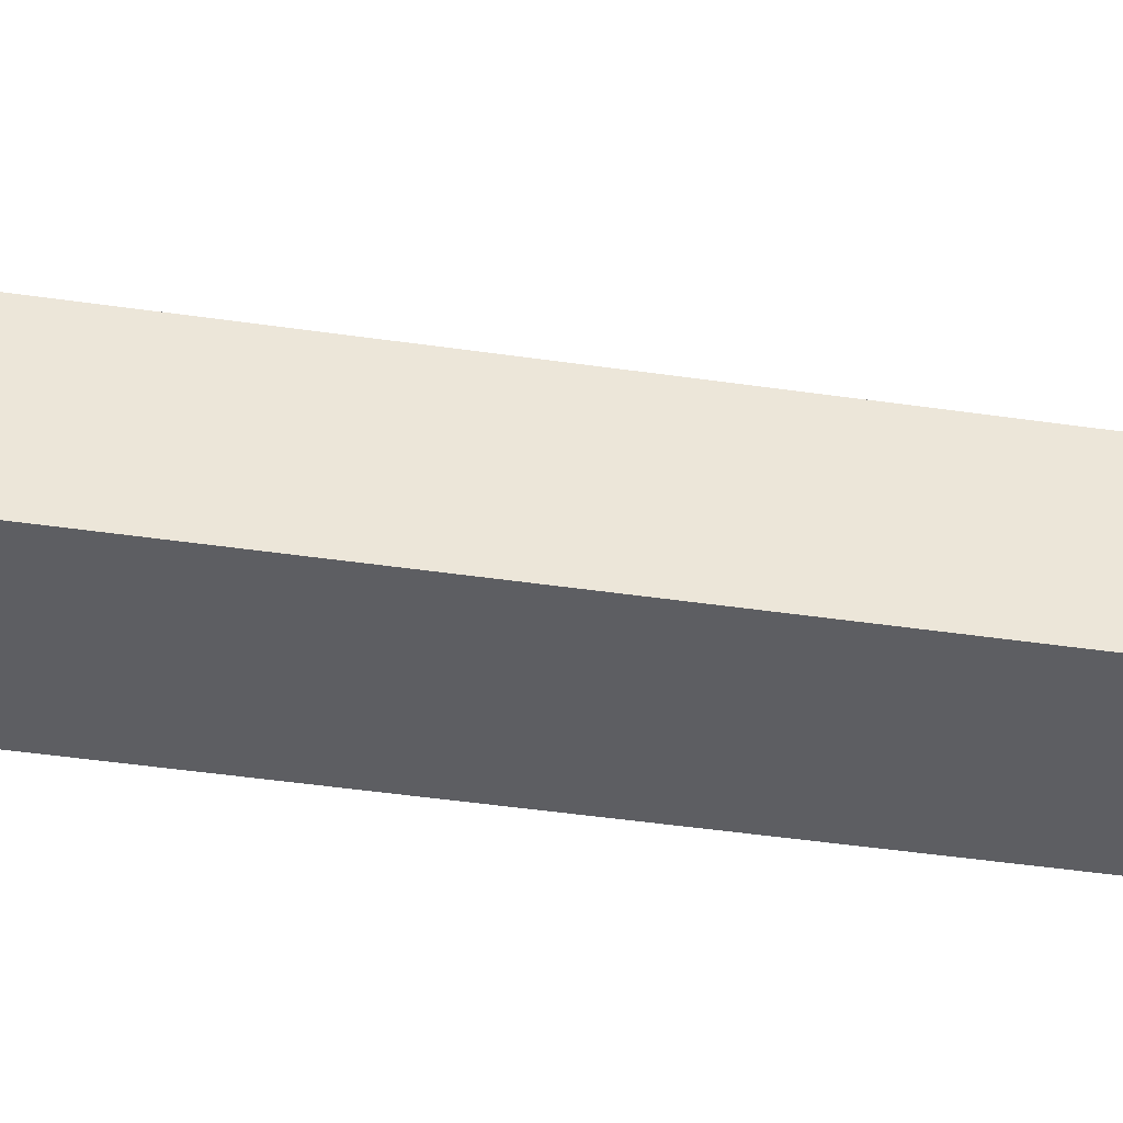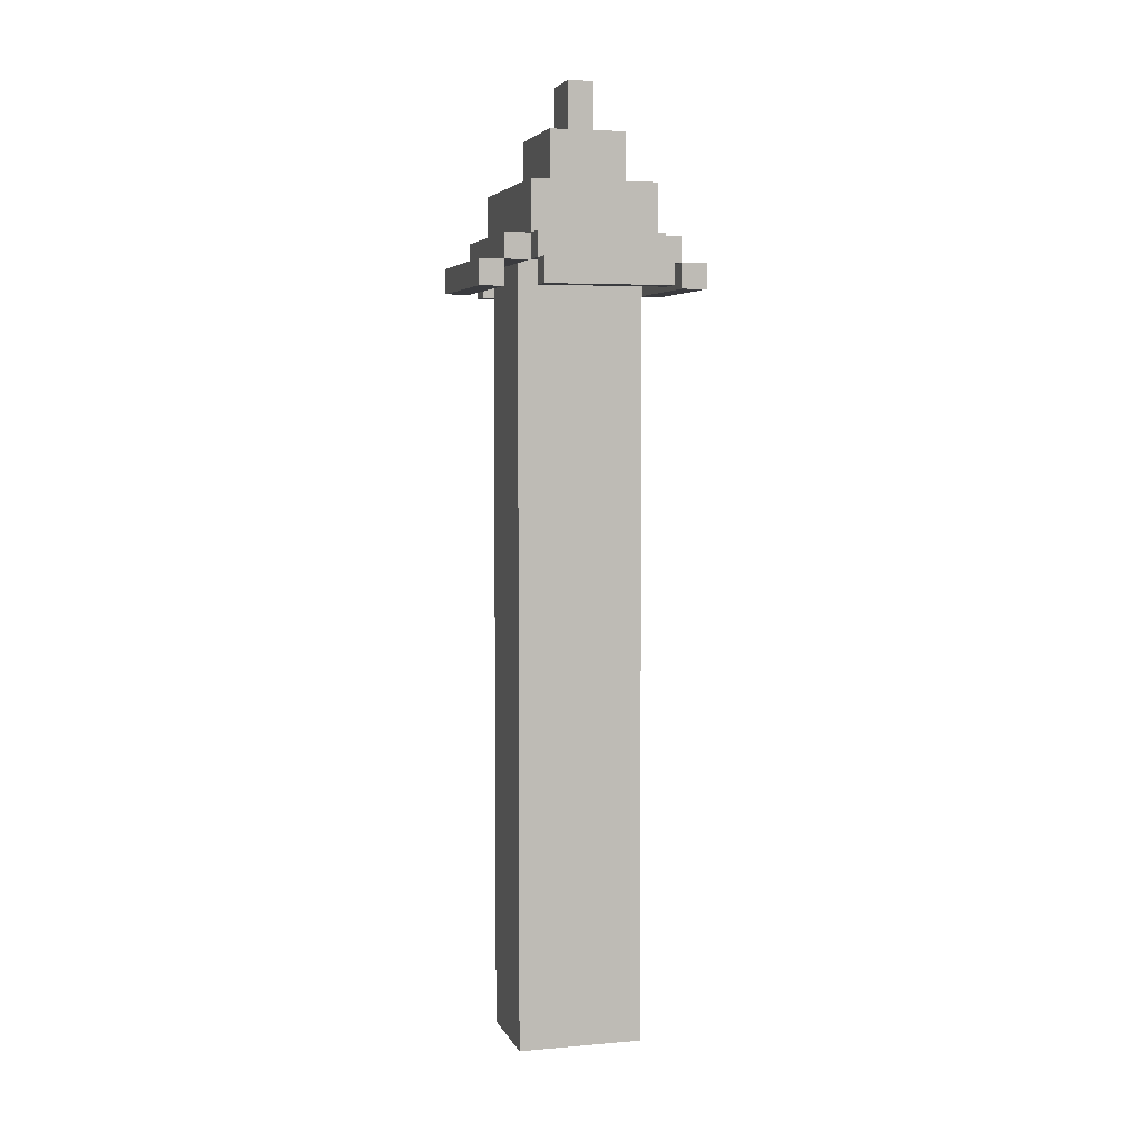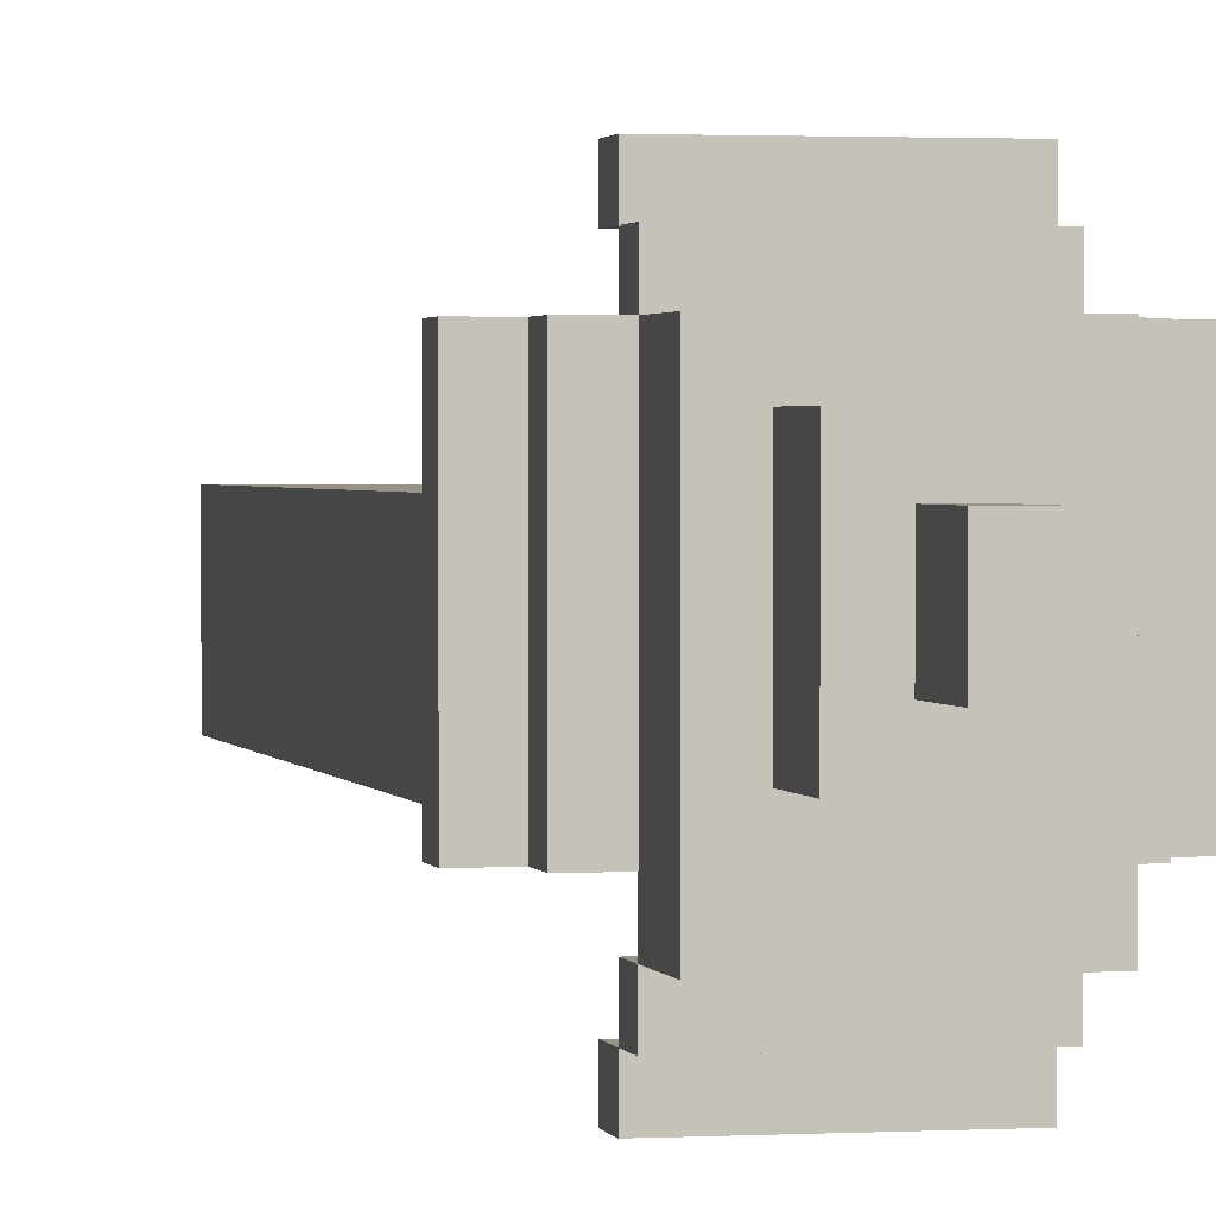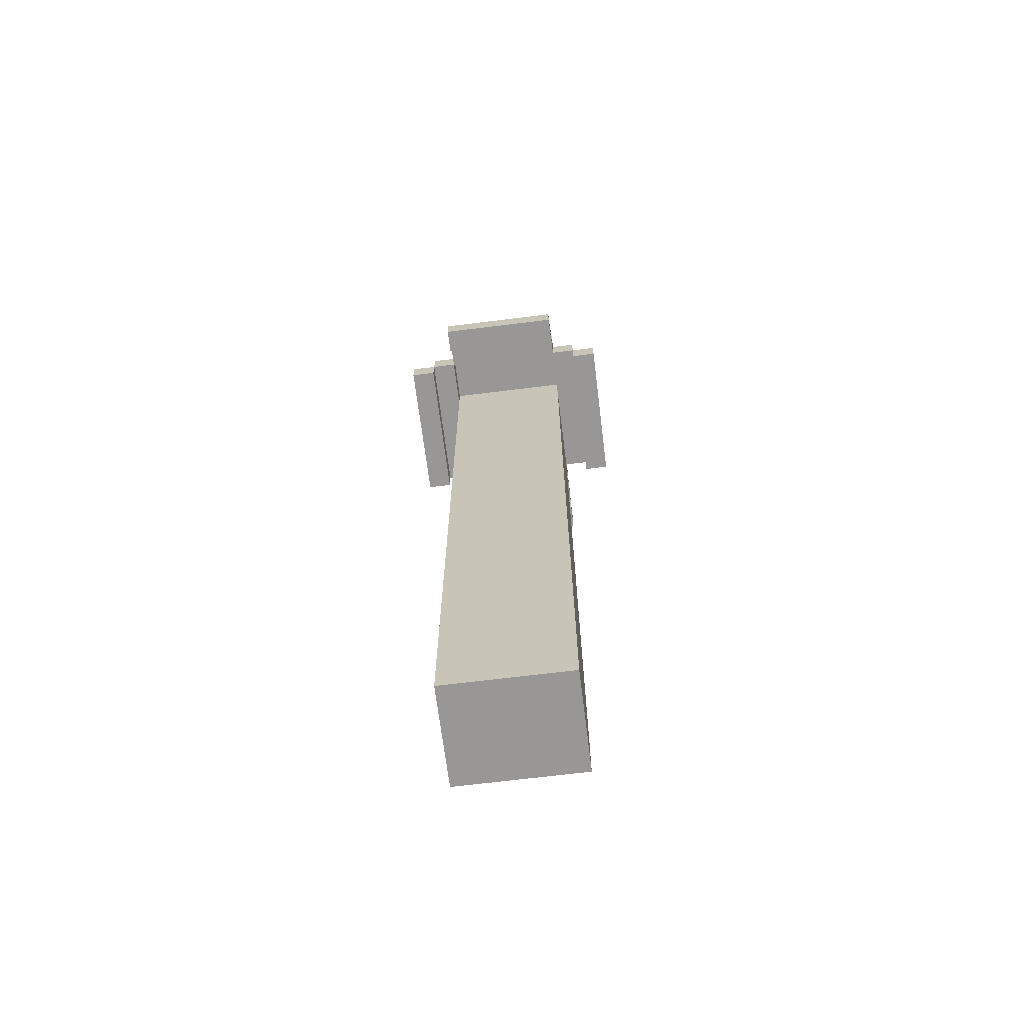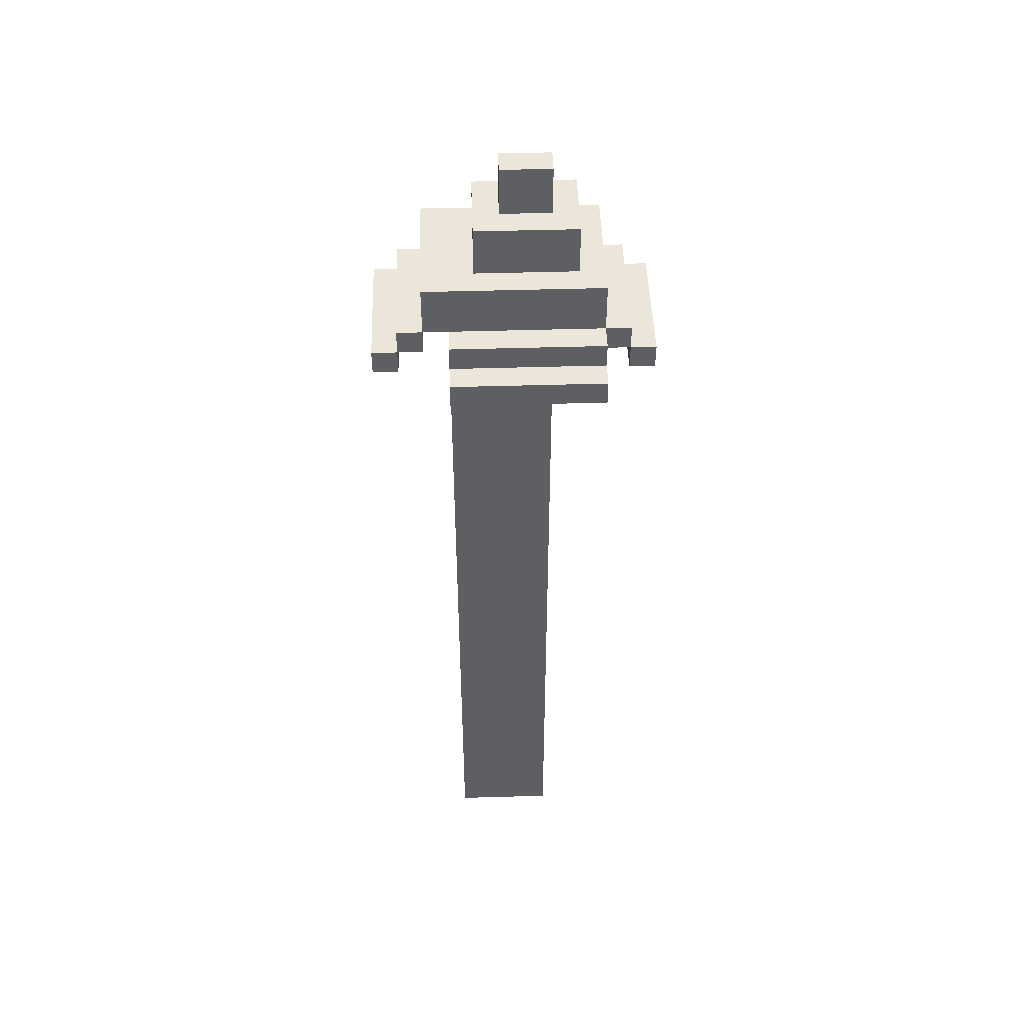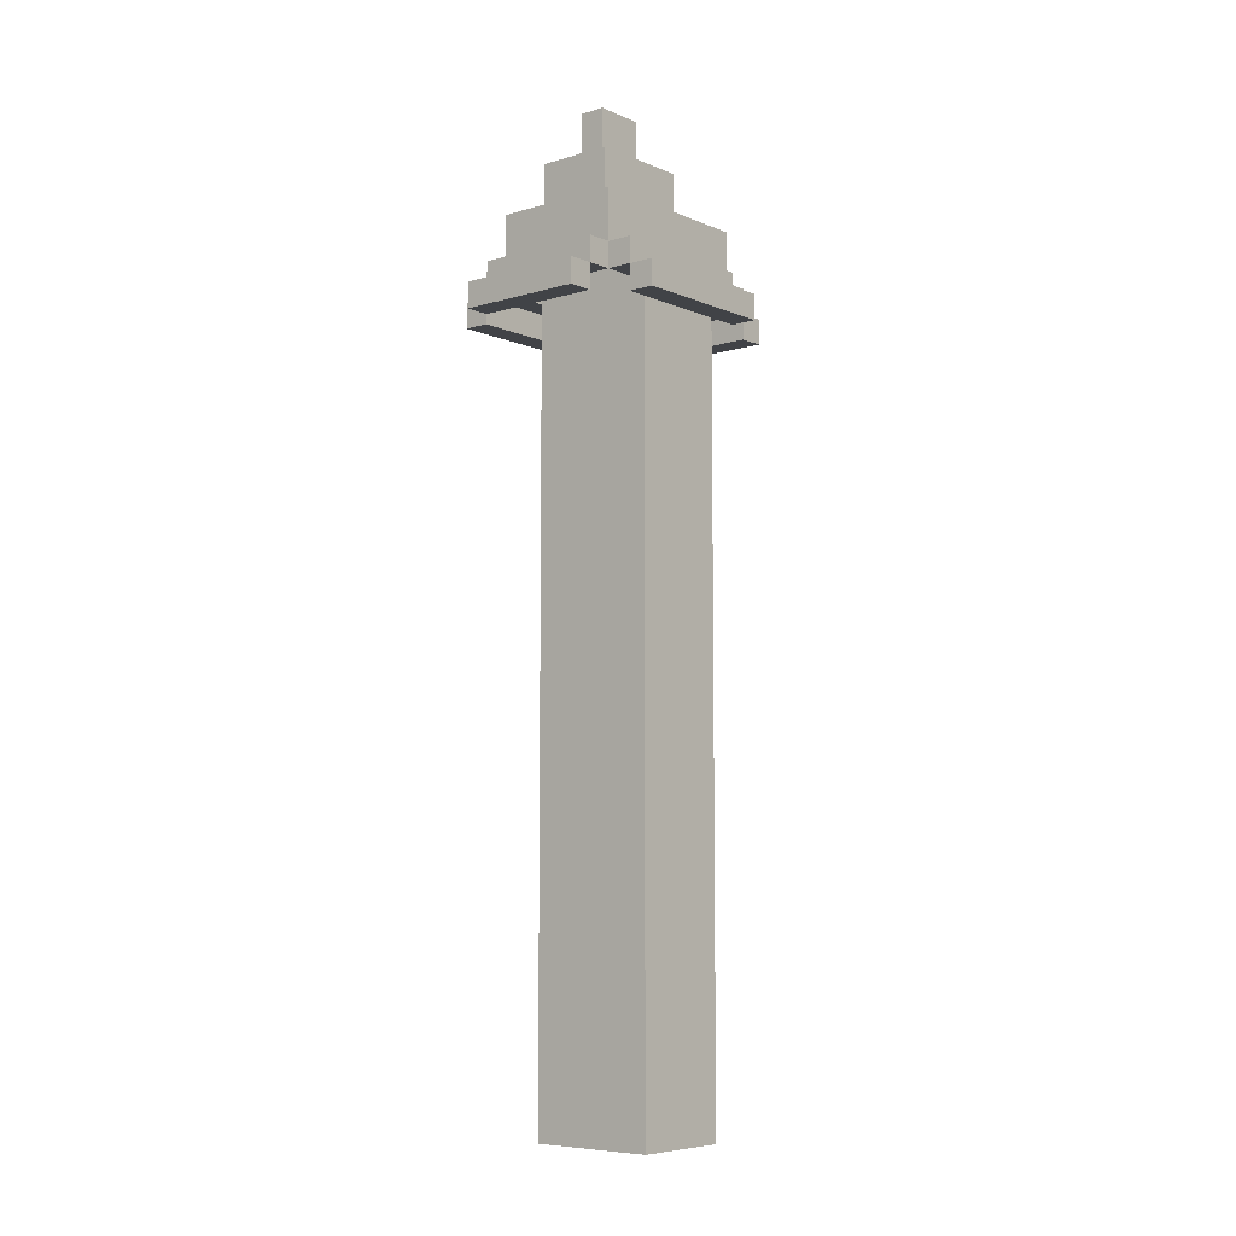
<metadata>
{"format":"obj","ext":"obj","renderer":"f3d","projection":"perspective","resolution":1024,"background":"white","views":[{"elev":-39.1,"azim":79.3,"up":"+Y"},{"elev":4.7,"azim":164.5,"up":"+Z"},{"elev":1.5,"azim":-12.3,"up":"+Y"},{"elev":-68.2,"azim":-172.9,"up":"+Z"},{"elev":47.6,"azim":88.1,"up":"+Z"},{"elev":-7.2,"azim":-139.9,"up":"+Z"}]}
</metadata>
<code>
o
v -0.3 2.6 1.1
v -0.3 2.6 1
v -0.3 3.2 1.1
v -0.3 3.2 1
v -0.2 2.6 1.2
v -0.2 2.6 1.1
v -0.2 3.2 1.2
v -0.2 3.2 1.1
v -0.1 2.3 1.1
v -0.1 2.3 1
v -0.1 2.4 1.2
v -0.1 2.4 1.1
v -0.1 2.4 1
v -0.1 2.5 1.4
v -0.1 2.5 1.2
v -0.1 2.5 1.1
v -0.1 2.6 1.2
v -0.1 2.6 1.1
v -0.1 2.6 -2
v -0.1 3 1.1
v -0.1 3 -2
v -0.1 3.2 1.4
v -0.1 3.2 1.2
v -0.1 3.2 1.1
v -0.1 3.3 1.2
v -0.1 3.3 1.1
v -0.1 3.3 1
v -0.1 3.4 1.1
v -0.1 3.4 1
v 2.98e-08 2.7 1.6
v 2.98e-08 2.7 1.4
v 2.98e-08 3.1 1.6
v 2.98e-08 3.1 1.4
v 0.1 2.8 1.8
v 0.1 2.8 1.6
v 0.1 3 1.8
v 0.1 3 1.6
v 0.4 3 1.2
v 0.4 3 1.1
v 0.4 3.2 1.2
v 0.4 3.2 1.1
v 0.5 2.6 1.1
v 0.5 2.6 1
v 0.5 3.2 1.1
v 0.5 3.2 1
v -0.2 2.6 1.1
v -0.2 2.6 1
v -0.2 3.2 1.1
v -0.2 3.2 1
v -0.1 3 1.2
v -0.1 3 1.1
v -0.1 3.2 1.2
v -0.1 3.2 1.1
v 0.2 2.8 1.8
v 0.2 2.8 1.6
v 0.2 3 1.8
v 0.2 3 1.6
v 0.3 2.7 1.6
v 0.3 2.7 1.4
v 0.3 3.1 1.6
v 0.3 3.1 1.4
v 0.4 2.3 1.1
v 0.4 2.3 1
v 0.4 2.4 1.2
v 0.4 2.4 1.1
v 0.4 2.4 1
v 0.4 2.5 1.4
v 0.4 2.5 1.2
v 0.4 2.5 1.1
v 0.4 2.6 1.2
v 0.4 2.6 1.1
v 0.4 2.6 -2
v 0.4 3 1.1
v 0.4 3 -2
v 0.4 3.2 1.4
v 0.4 3.2 1.2
v 0.4 3.2 1.1
v 0.4 3.3 1.2
v 0.4 3.3 1.1
v 0.4 3.3 1
v 0.4 3.4 1.1
v 0.4 3.4 1
v 0.5 2.6 1.2
v 0.5 2.6 1.1
v 0.5 3.2 1.2
v 0.5 3.2 1.1
v 0.6 2.6 1.1
v 0.6 2.6 1
v 0.6 3.2 1.1
v 0.6 3.2 1
v 0.1 2.8 1.8
v 0.1 3 1.8
v 0.2 2.8 1.8
v 0.2 3 1.8
v 2.98e-08 2.7 1.6
v 2.98e-08 3.1 1.6
v 0.1 2.8 1.6
v 0.1 3 1.6
v 0.2 2.8 1.6
v 0.2 3 1.6
v 0.3 2.7 1.6
v 0.3 3.1 1.6
v -0.1 2.5 1.4
v -0.1 3.2 1.4
v 2.98e-08 2.7 1.4
v 2.98e-08 3.1 1.4
v 0.3 2.7 1.4
v 0.3 3.1 1.4
v 0.4 2.5 1.4
v 0.4 3.2 1.4
v -0.2 2.6 1.2
v -0.2 3.2 1.2
v -0.1 2.4 1.2
v -0.1 2.5 1.2
v -0.1 2.6 1.2
v -0.1 3.2 1.2
v -0.1 3.3 1.2
v 0.4 2.4 1.2
v 0.4 2.5 1.2
v 0.4 2.6 1.2
v 0.4 3.2 1.2
v 0.4 3.3 1.2
v 0.5 2.6 1.2
v 0.5 3.2 1.2
v -0.3 2.6 1.1
v -0.3 3.2 1.1
v -0.2 2.6 1.1
v -0.2 3.2 1.1
v -0.1 2.3 1.1
v -0.1 2.4 1.1
v -0.1 3.3 1.1
v -0.1 3.4 1.1
v 0.4 2.3 1.1
v 0.4 2.4 1.1
v 0.4 3.3 1.1
v 0.4 3.4 1.1
v 0.5 2.6 1.1
v 0.5 3.2 1.1
v 0.6 2.6 1.1
v 0.6 3.2 1.1
v -0.1 2.5 1.2
v -0.1 2.6 1.2
v -0.1 3 1.2
v -0.1 3.2 1.2
v 0.4 2.5 1.2
v 0.4 2.6 1.2
v 0.4 3 1.2
v 0.4 3.2 1.2
v -0.2 2.6 1.1
v -0.2 3.2 1.1
v -0.1 2.4 1.1
v -0.1 2.5 1.1
v -0.1 2.6 1.1
v -0.1 3 1.1
v -0.1 3.2 1.1
v -0.1 3.3 1.1
v 0.4 2.4 1.1
v 0.4 2.5 1.1
v 0.4 2.6 1.1
v 0.4 3 1.1
v 0.4 3.2 1.1
v 0.4 3.3 1.1
v 0.5 2.6 1.1
v 0.5 3.2 1.1
v -0.3 2.6 1
v -0.3 3.2 1
v -0.2 2.6 1
v -0.2 3.2 1
v -0.1 2.3 1
v -0.1 2.4 1
v -0.1 3.3 1
v -0.1 3.4 1
v 0.4 2.3 1
v 0.4 2.4 1
v 0.4 3.3 1
v 0.4 3.4 1
v 0.5 2.6 1
v 0.5 3.2 1
v 0.6 2.6 1
v 0.6 3.2 1
v -0.1 2.6 -2
v -0.1 3 -2
v 0.4 2.6 -2
v 0.4 3 -2
v -0.1 2.3 1.1
v 0.4 2.3 1.1
v -0.1 2.3 1
v 0.4 2.3 1
v -0.1 2.4 1.2
v 0.4 2.4 1.2
v -0.1 2.4 1.1
v 0.4 2.4 1.1
v -0.1 2.5 1.4
v 0.4 2.5 1.4
v -0.1 2.5 1.2
v 0.4 2.5 1.2
v -0.2 2.6 1.2
v -0.1 2.6 1.2
v 0.4 2.6 1.2
v 0.5 2.6 1.2
v -0.3 2.6 1.1
v -0.2 2.6 1.1
v -0.1 2.6 1.1
v 0.4 2.6 1.1
v 0.5 2.6 1.1
v 0.6 2.6 1.1
v -0.3 2.6 1
v -0.2 2.6 1
v 0.5 2.6 1
v 0.6 2.6 1
v -0.1 2.6 -2
v 0.4 2.6 -2
v 2.98e-08 2.7 1.6
v 0.3 2.7 1.6
v 2.98e-08 2.7 1.4
v 0.3 2.7 1.4
v 0.1 2.8 1.8
v 0.2 2.8 1.8
v 0.1 2.8 1.6
v 0.2 2.8 1.6
v -0.1 3.2 1.2
v 0.4 3.2 1.2
v -0.1 3.2 1.1
v 0.4 3.2 1.1
v -0.1 3.3 1.1
v 0.4 3.3 1.1
v -0.1 3.3 1
v 0.4 3.3 1
v -0.1 2.4 1.1
v 0.4 2.4 1.1
v -0.1 2.4 1
v 0.4 2.4 1
v -0.1 2.5 1.2
v 0.4 2.5 1.2
v -0.1 2.5 1.1
v 0.4 2.5 1.1
v 0.1 3 1.8
v 0.2 3 1.8
v 0.1 3 1.6
v 0.2 3 1.6
v -0.1 3 1.2
v 0.4 3 1.2
v -0.1 3 1.1
v 0.4 3 1.1
v -0.1 3 -2
v 0.4 3 -2
v 2.98e-08 3.1 1.6
v 0.3 3.1 1.6
v 2.98e-08 3.1 1.4
v 0.3 3.1 1.4
v -0.1 3.2 1.4
v 0.4 3.2 1.4
v -0.2 3.2 1.2
v -0.1 3.2 1.2
v 0.4 3.2 1.2
v 0.5 3.2 1.2
v -0.3 3.2 1.1
v -0.2 3.2 1.1
v -0.1 3.2 1.1
v 0.4 3.2 1.1
v 0.5 3.2 1.1
v 0.6 3.2 1.1
v -0.3 3.2 1
v -0.2 3.2 1
v 0.5 3.2 1
v 0.6 3.2 1
v -0.1 3.3 1.2
v 0.4 3.3 1.2
v -0.1 3.3 1.1
v 0.4 3.3 1.1
v -0.1 3.4 1.1
v 0.4 3.4 1.1
v -0.1 3.4 1
v 0.4 3.4 1
f 3 2 1
f 4 2 3
f 7 6 5
f 8 6 7
f 12 10 9
f 13 10 12
f 15 12 11
f 16 12 15
f 17 15 14
f 20 19 18
f 21 19 20
f 22 17 14
f 23 17 22
f 25 24 23
f 26 24 25
f 28 27 26
f 29 27 28
f 32 31 30
f 33 31 32
f 36 35 34
f 37 35 36
f 40 39 38
f 41 39 40
f 44 43 42
f 45 43 44
f 46 47 48
f 48 47 49
f 50 51 52
f 52 51 53
f 54 55 56
f 56 55 57
f 58 59 60
f 60 59 61
f 62 63 65
f 65 63 66
f 64 65 68
f 68 65 69
f 67 68 70
f 71 72 73
f 73 72 74
f 67 70 75
f 75 70 76
f 76 77 78
f 78 77 79
f 79 80 81
f 81 80 82
f 83 84 85
f 85 84 86
f 87 88 89
f 89 88 90
f 93 92 91
f 94 92 93
f 97 96 95
f 98 96 97
f 99 97 95
f 100 96 98
f 101 99 95
f 101 100 99
f 102 96 100
f 102 100 101
f 105 104 103
f 106 104 105
f 107 105 103
f 108 104 106
f 109 107 103
f 109 108 107
f 110 104 108
f 110 108 109
f 115 112 111
f 116 112 115
f 118 114 113
f 119 114 118
f 121 117 116
f 122 117 121
f 123 121 120
f 124 121 123
f 127 126 125
f 128 126 127
f 133 130 129
f 134 130 133
f 135 132 131
f 136 132 135
f 139 138 137
f 140 138 139
f 141 142 145
f 145 142 146
f 143 144 147
f 147 144 148
f 149 150 153
f 153 150 154
f 154 150 155
f 151 152 157
f 157 152 158
f 155 156 161
f 161 156 162
f 159 160 163
f 160 161 163
f 163 161 164
f 165 166 167
f 167 166 168
f 169 170 173
f 173 170 174
f 171 172 175
f 175 172 176
f 177 178 179
f 179 178 180
f 181 182 183
f 183 182 184
f 187 186 185
f 188 186 187
f 191 190 189
f 192 190 191
f 195 194 193
f 196 194 195
f 202 198 197
f 203 199 198
f 203 198 202
f 204 200 199
f 204 199 203
f 205 200 204
f 207 202 201
f 208 202 207
f 209 206 205
f 210 206 209
f 211 204 203
f 212 204 211
f 215 214 213
f 216 214 215
f 219 218 217
f 220 218 219
f 223 222 221
f 224 222 223
f 227 226 225
f 228 226 227
f 229 230 231
f 231 230 232
f 233 234 235
f 235 234 236
f 237 238 239
f 239 238 240
f 241 242 243
f 243 242 244
f 243 244 245
f 245 244 246
f 247 248 249
f 249 248 250
f 251 252 254
f 254 252 255
f 253 254 258
f 258 254 259
f 255 256 260
f 260 256 261
f 257 258 263
f 263 258 264
f 261 262 265
f 265 262 266
f 267 268 269
f 269 268 270
f 271 272 273
f 273 272 274

</code>
